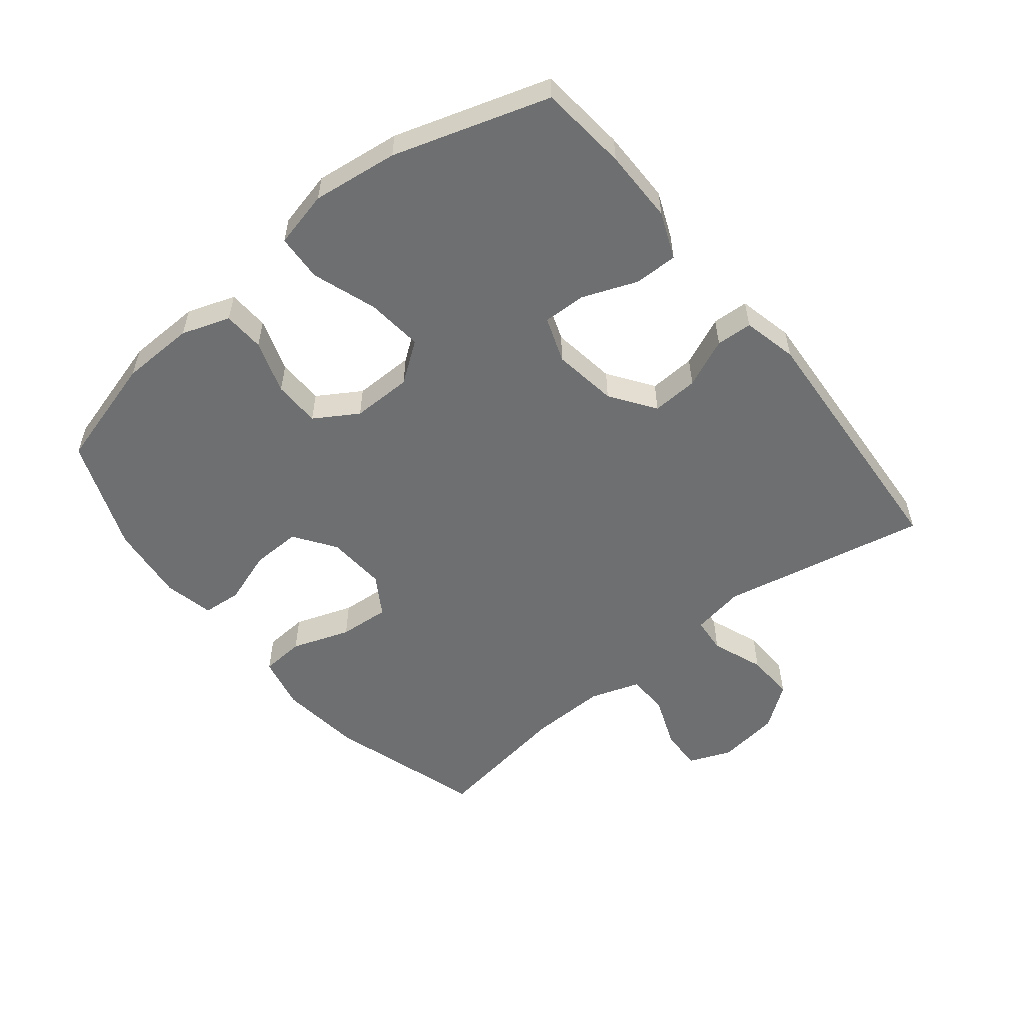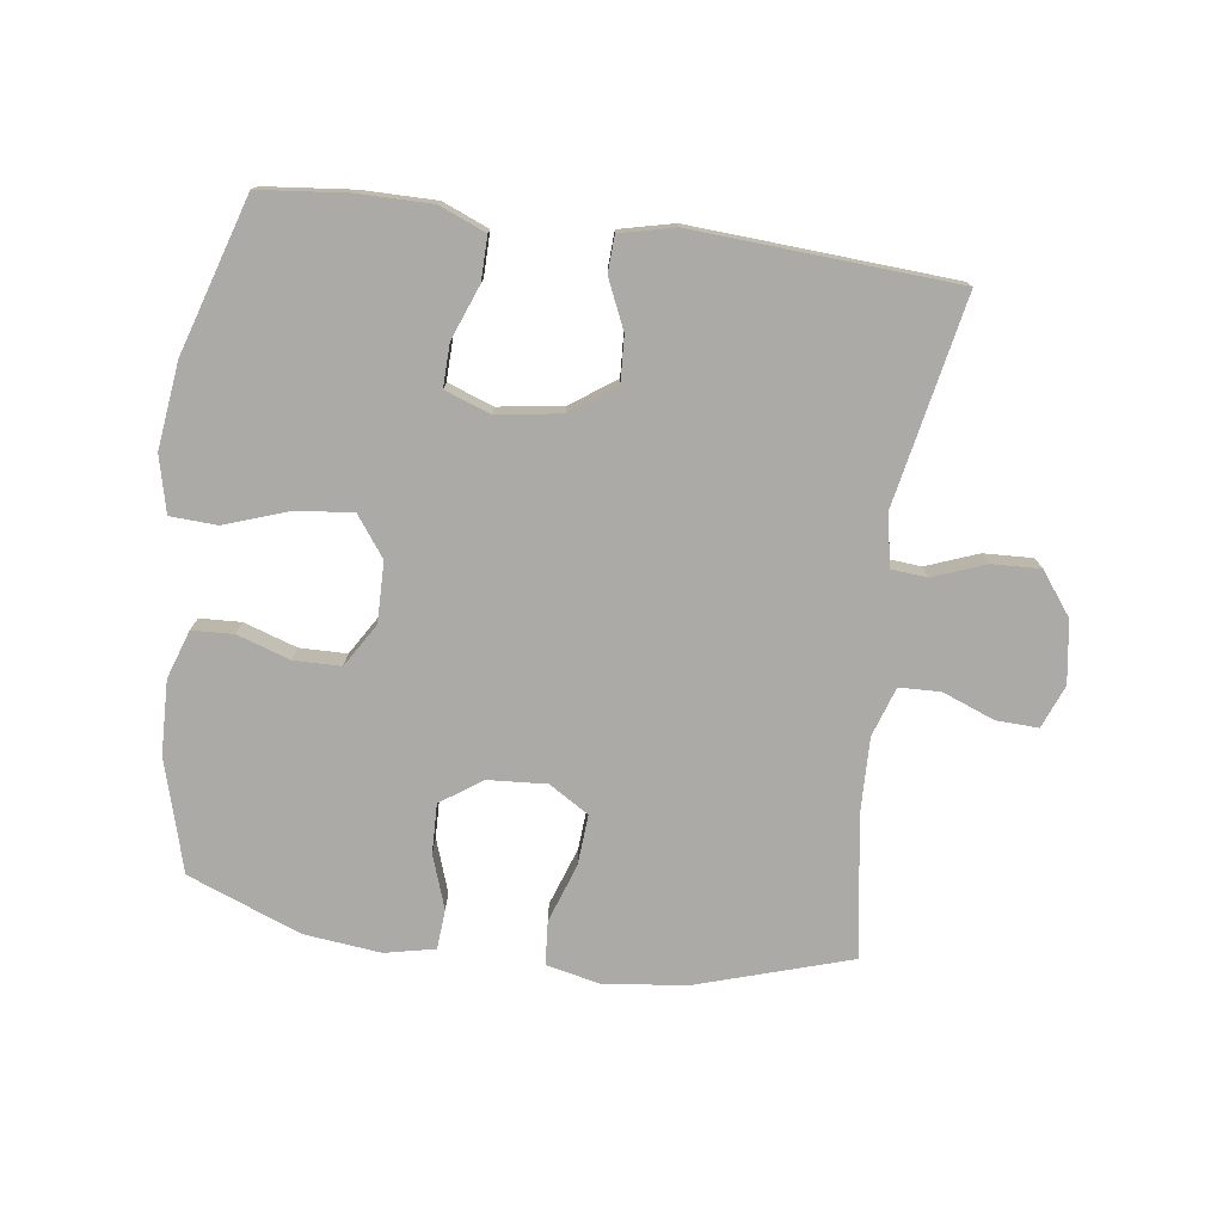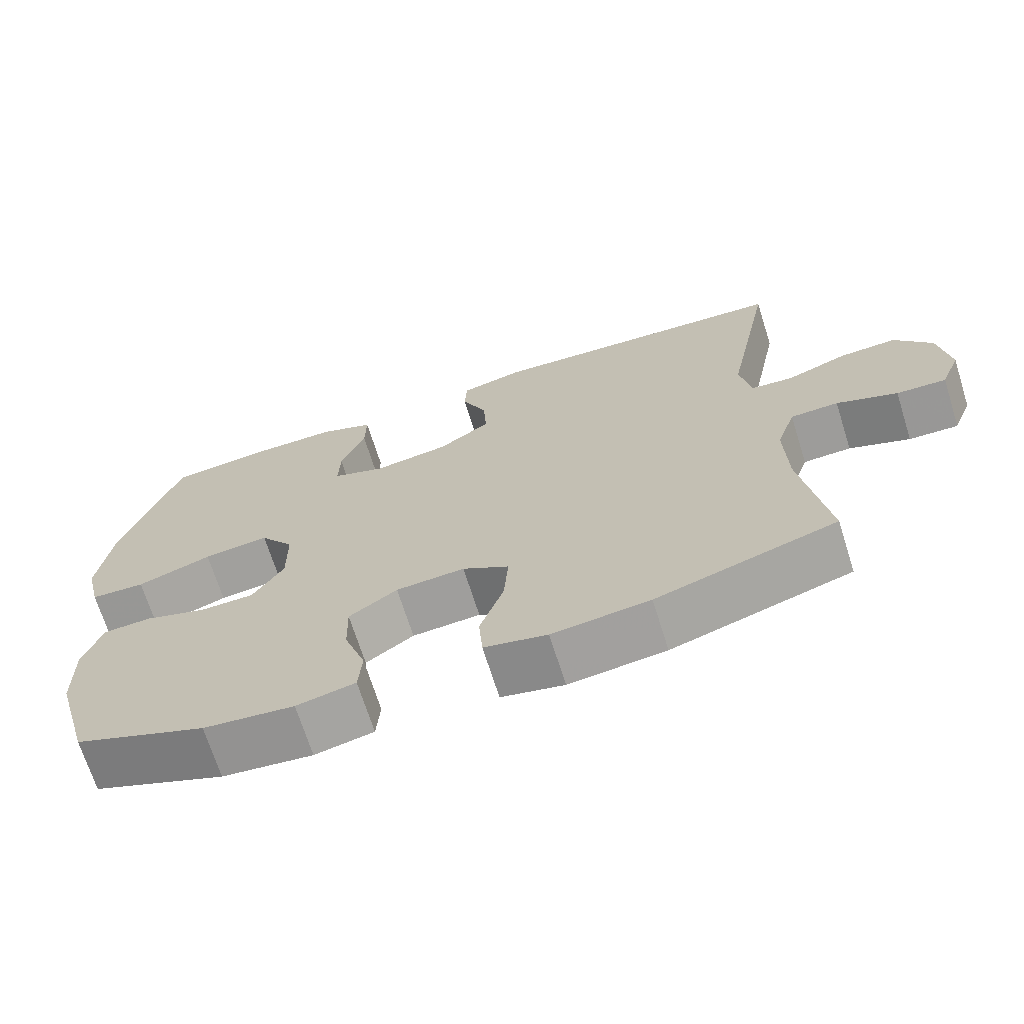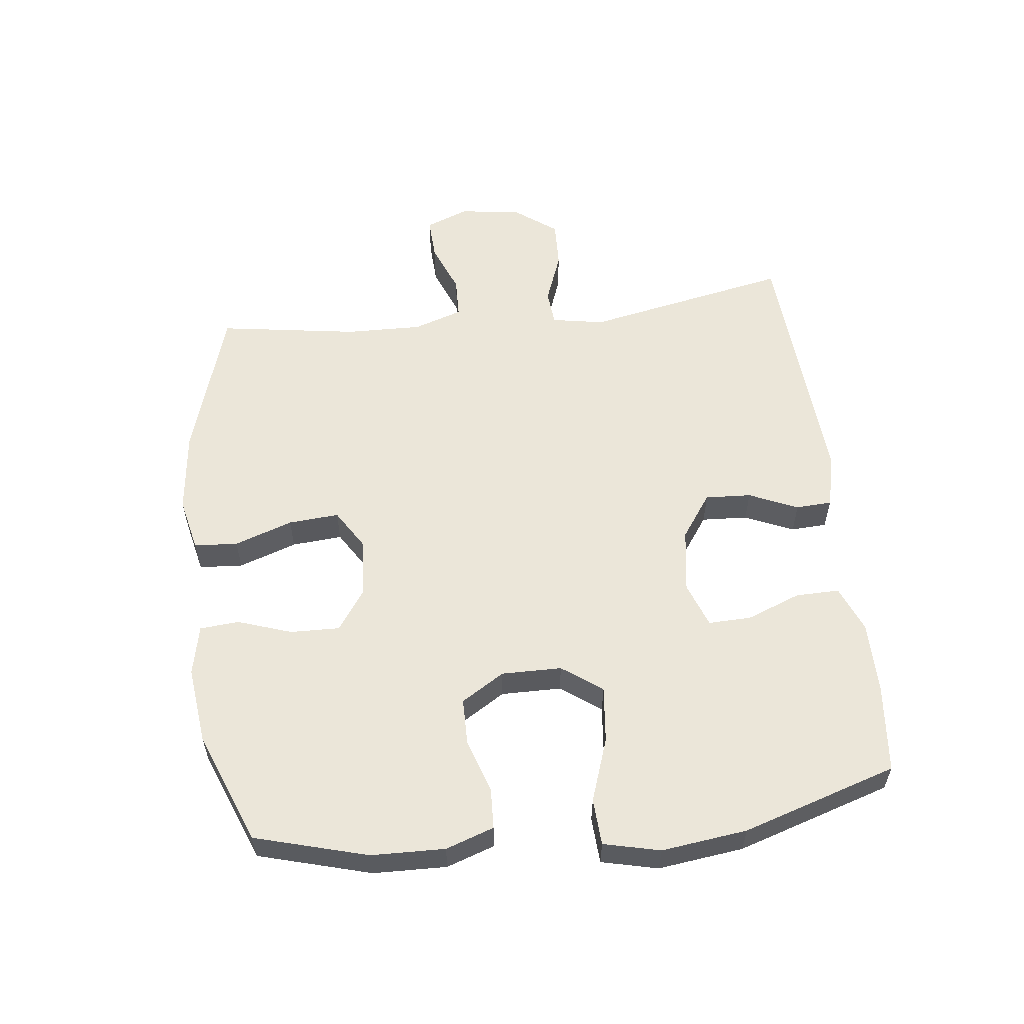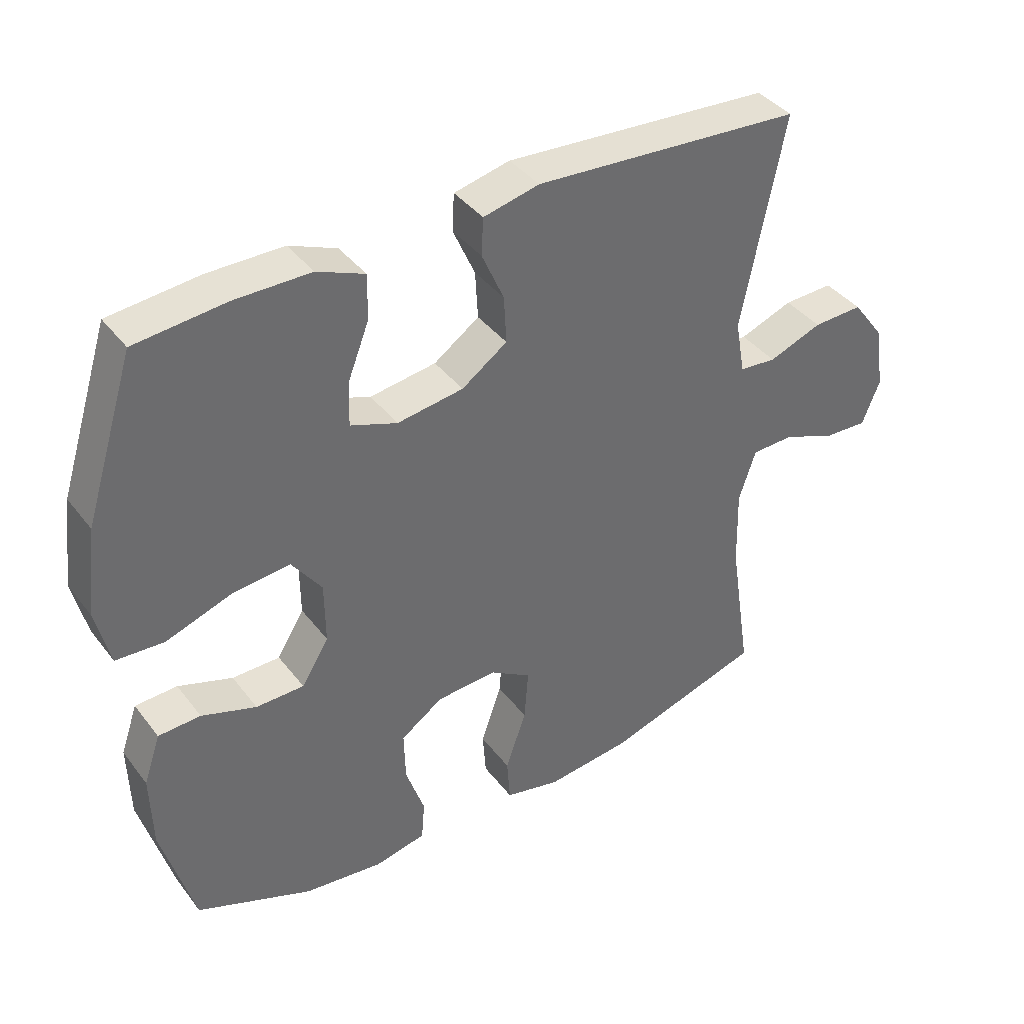
<metadata>
{"format":"obj","ext":"obj","renderer":"f3d","projection":"perspective","resolution":1024,"background":"white","views":[{"elev":-54.6,"azim":-51.2,"up":"+Y"},{"elev":-76.0,"azim":-7.6,"up":"+Y"},{"elev":-69.5,"azim":17.5,"up":"+Z"},{"elev":56.9,"azim":-96.7,"up":"+Y"},{"elev":39.3,"azim":-33.4,"up":"+Z"}]}
</metadata>
<code>
v -0.5 0.07 -0.5
v -0.55 0.07 -0.322
v -0.553 0.07 -0.206
v -0.527 0.07 -0.13
v -0.462 0.07 -0.127
v -0.378 0.07 -0.155
v -0.304 0.07 -0.154
v -0.262 0.07 -0.086
v -0.263 0.07 0.009
v -0.309 0.07 0.072
v -0.398 0.07 0.063
v -0.499 0.07 0.028
v -0.573 0.07 0.032
v -0.594 0.07 0.121
v -0.577 0.07 0.256
v -0.5 0.07 0.5
v -0.361 0.07 0.514
v -0.245 0.07 0.514
v -0.172 0.07 0.484
v -0.173 0.07 0.415
v -0.206 0.07 0.33
v -0.208 0.07 0.262
v -0.136 0.07 0.236
v -0.034 0.07 0.251
v 0.036 0.07 0.3
v 0.032 0.07 0.373
v -0.002 0.07 0.45
v 0.001 0.07 0.507
v 0.087 0.07 0.527
v 0.5 0.07 0.5
v 0.435 0.07 0.174
v 0.45 0.07 0.091
v 0.507 0.07 0.086
v 0.589 0.07 0.117
v 0.666 0.07 0.12
v 0.716 0.07 0.053
v 0.73 0.07 -0.045
v 0.703 0.07 -0.113
v 0.636 0.07 -0.11
v 0.554 0.07 -0.078
v 0.489 0.07 -0.08
v 0.463 0.07 -0.158
v 0.466 0.07 -0.279
v 0.5 0.07 -0.5
v 0.257 0.07 -0.575
v 0.126 0.07 -0.59
v 0.041 0.07 -0.571
v 0.036 0.07 -0.502
v 0.068 0.07 -0.41
v 0.074 0.07 -0.33
v 0.011 0.07 -0.291
v -0.082 0.07 -0.297
v -0.147 0.07 -0.342
v -0.145 0.07 -0.42
v -0.116 0.07 -0.505
v -0.121 0.07 -0.567
v -0.2 0.07 -0.584
v -0.322 0.07 -0.57
v -0.5 0 -0.5
v -0.55 0 -0.322
v -0.553 0 -0.206
v -0.527 0 -0.13
v -0.462 0 -0.127
v -0.378 0 -0.155
v -0.304 0 -0.154
v -0.262 0 -0.086
v -0.263 0 0.009
v -0.309 0 0.072
v -0.398 0 0.063
v -0.499 0 0.028
v -0.573 0 0.032
v -0.594 0 0.121
v -0.577 0 0.256
v -0.5 0 0.5
v -0.361 0 0.514
v -0.245 0 0.514
v -0.172 0 0.484
v -0.173 0 0.415
v -0.206 0 0.33
v -0.208 0 0.262
v -0.136 0 0.236
v -0.034 0 0.251
v 0.036 0 0.3
v 0.032 0 0.373
v -0.002 0 0.45
v 0.001 0 0.507
v 0.087 0 0.527
v 0.5 0 0.5
v 0.435 0 0.174
v 0.45 0 0.091
v 0.507 0 0.086
v 0.589 0 0.117
v 0.666 0 0.12
v 0.716 0 0.053
v 0.73 0 -0.045
v 0.703 0 -0.113
v 0.636 0 -0.11
v 0.554 0 -0.078
v 0.489 0 -0.08
v 0.463 0 -0.158
v 0.466 0 -0.279
v 0.5 0 -0.5
v 0.257 0 -0.575
v 0.126 0 -0.59
v 0.041 0 -0.571
v 0.036 0 -0.502
v 0.068 0 -0.41
v 0.074 0 -0.33
v 0.011 0 -0.291
v -0.082 0 -0.297
v -0.147 0 -0.342
v -0.145 0 -0.42
v -0.116 0 -0.505
v -0.121 0 -0.567
v -0.2 0 -0.584
v -0.322 0 -0.57
f 54 55 56 57
f 53 54 57 58
f 46 47 48 49
f 46 49 50
f 43 44 45 46
f 42 43 46 50
f 41 42 50 51
f 37 38 39 40
f 37 40 41
f 36 37 41
f 33 34 35 36
f 32 33 36 41
f 28 29 30 31
f 26 27 28 31
f 25 26 31 32
f 24 25 32 41
f 18 19 20 21
f 18 21 22
f 17 18 22
f 16 17 22
f 15 16 22
f 14 15 22 23
f 11 12 13 14
f 10 11 14 23
f 3 4 5 6
f 3 6 7
f 2 3 7
f 53 58 1 2
f 52 53 2 7
f 51 52 7 8
f 41 51 8 9
f 23 24 41
f 9 10 23 41
f 115 114 113 112
f 116 115 112 111
f 107 106 105 104
f 108 107 104
f 104 103 102 101
f 108 104 101 100
f 109 108 100 99
f 98 97 96 95
f 99 98 95
f 99 95 94
f 94 93 92 91
f 99 94 91 90
f 89 88 87 86
f 89 86 85 84
f 90 89 84 83
f 99 90 83 82
f 79 78 77 76
f 80 79 76
f 80 76 75
f 80 75 74
f 80 74 73
f 81 80 73 72
f 72 71 70 69
f 81 72 69 68
f 64 63 62 61
f 65 64 61
f 65 61 60
f 60 59 116 111
f 65 60 111 110
f 66 65 110 109
f 67 66 109 99
f 99 82 81
f 99 81 68 67
f 1 59 60 2
f 2 60 61 3
f 3 61 62 4
f 4 62 63 5
f 5 63 64 6
f 6 64 65 7
f 7 65 66 8
f 8 66 67 9
f 9 67 68 10
f 10 68 69 11
f 11 69 70 12
f 12 70 71 13
f 13 71 72 14
f 14 72 73 15
f 15 73 74 16
f 16 74 75 17
f 17 75 76 18
f 18 76 77 19
f 19 77 78 20
f 20 78 79 21
f 21 79 80 22
f 22 80 81 23
f 23 81 82 24
f 24 82 83 25
f 25 83 84 26
f 26 84 85 27
f 27 85 86 28
f 28 86 87 29
f 29 87 88 30
f 30 88 89 31
f 31 89 90 32
f 32 90 91 33
f 33 91 92 34
f 34 92 93 35
f 35 93 94 36
f 36 94 95 37
f 37 95 96 38
f 38 96 97 39
f 39 97 98 40
f 40 98 99 41
f 41 99 100 42
f 42 100 101 43
f 43 101 102 44
f 44 102 103 45
f 45 103 104 46
f 46 104 105 47
f 47 105 106 48
f 48 106 107 49
f 49 107 108 50
f 50 108 109 51
f 51 109 110 52
f 52 110 111 53
f 53 111 112 54
f 54 112 113 55
f 55 113 114 56
f 56 114 115 57
f 57 115 116 58
f 58 116 59 1

</code>
